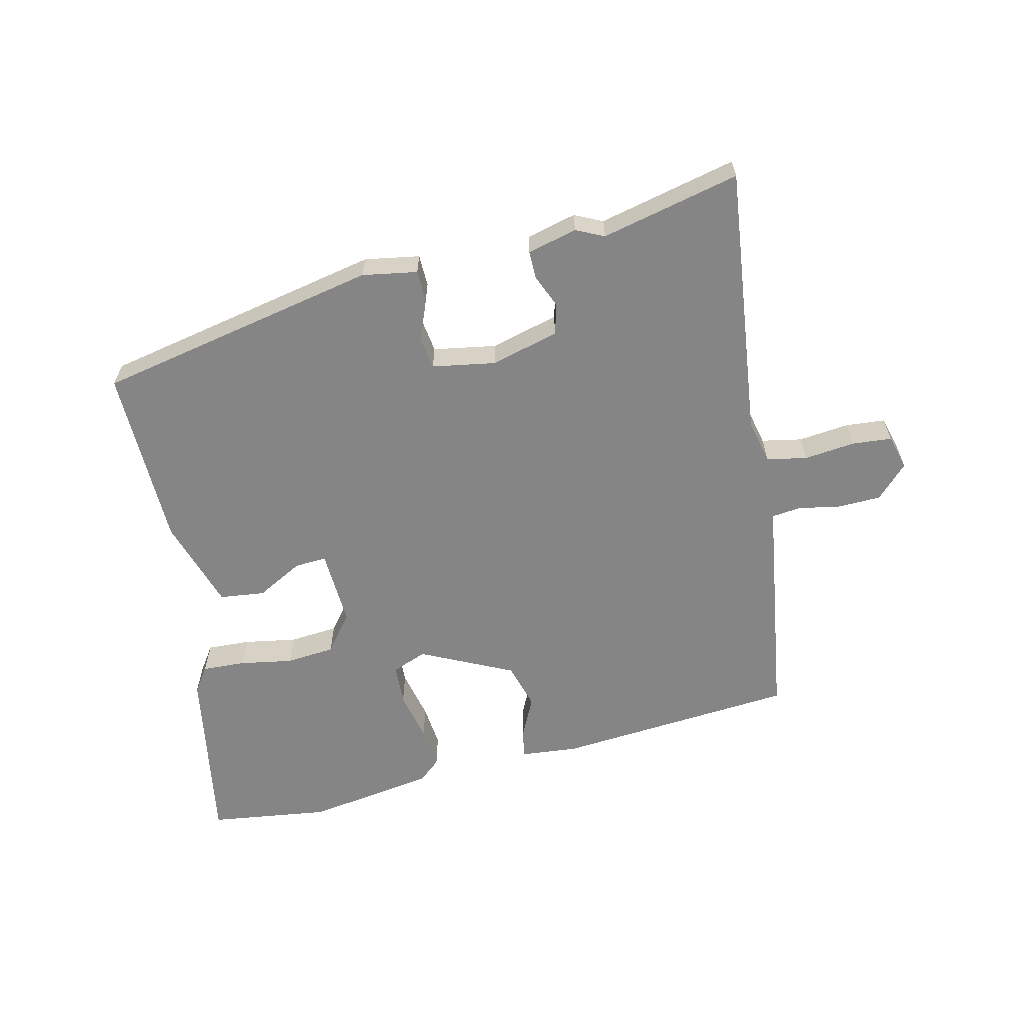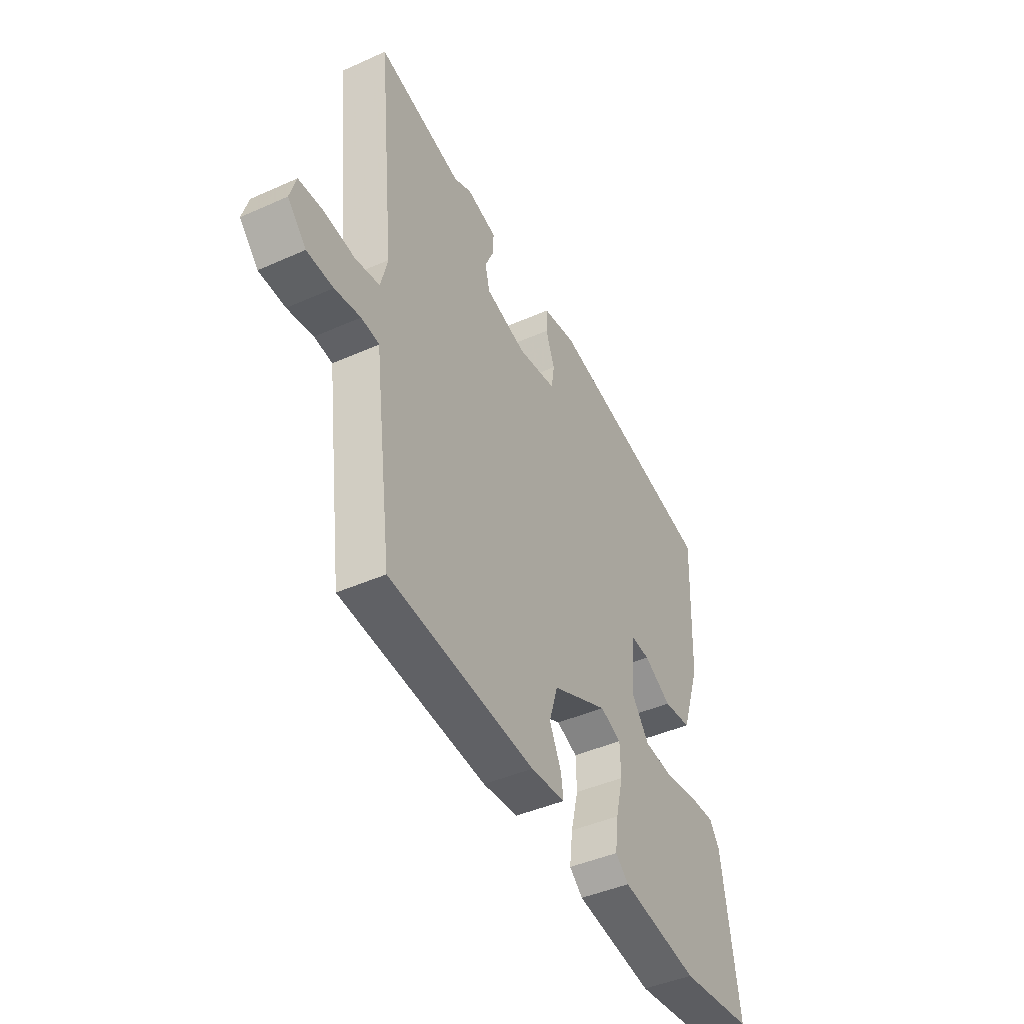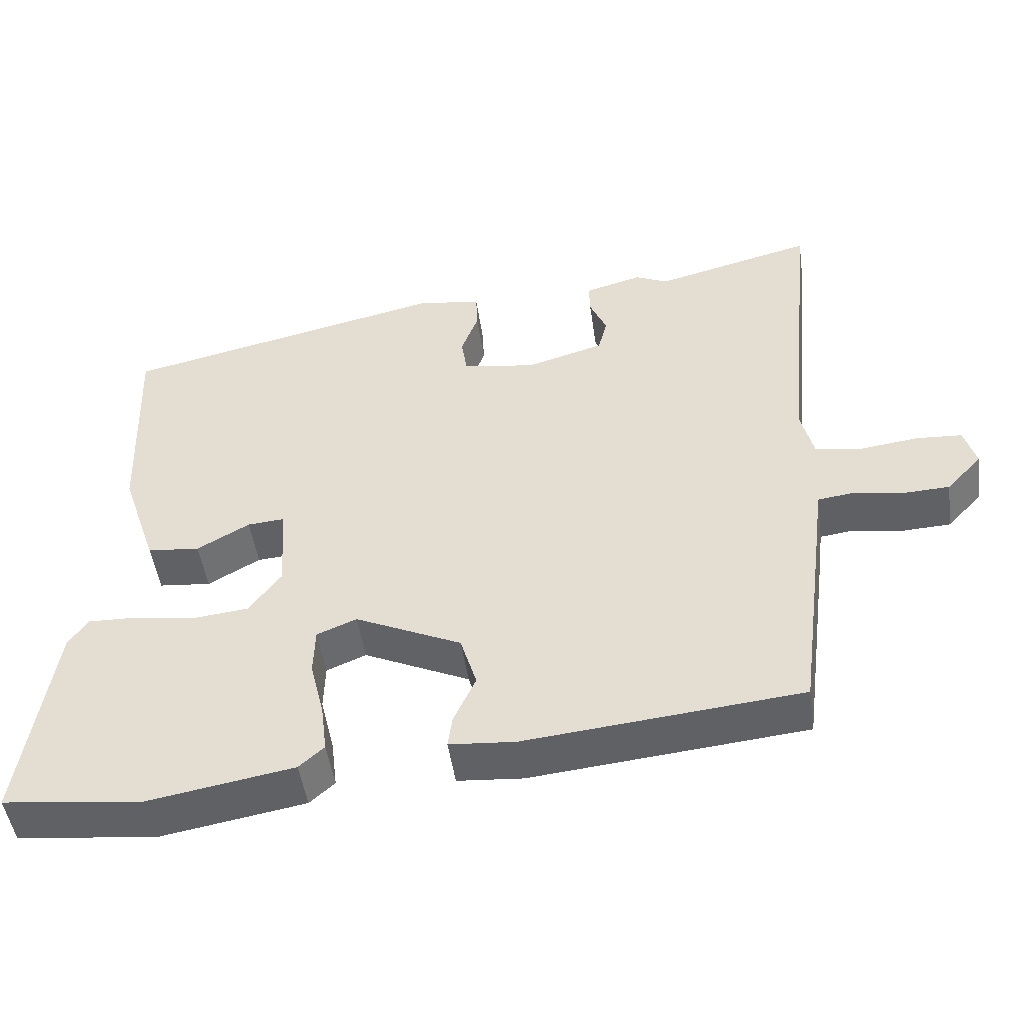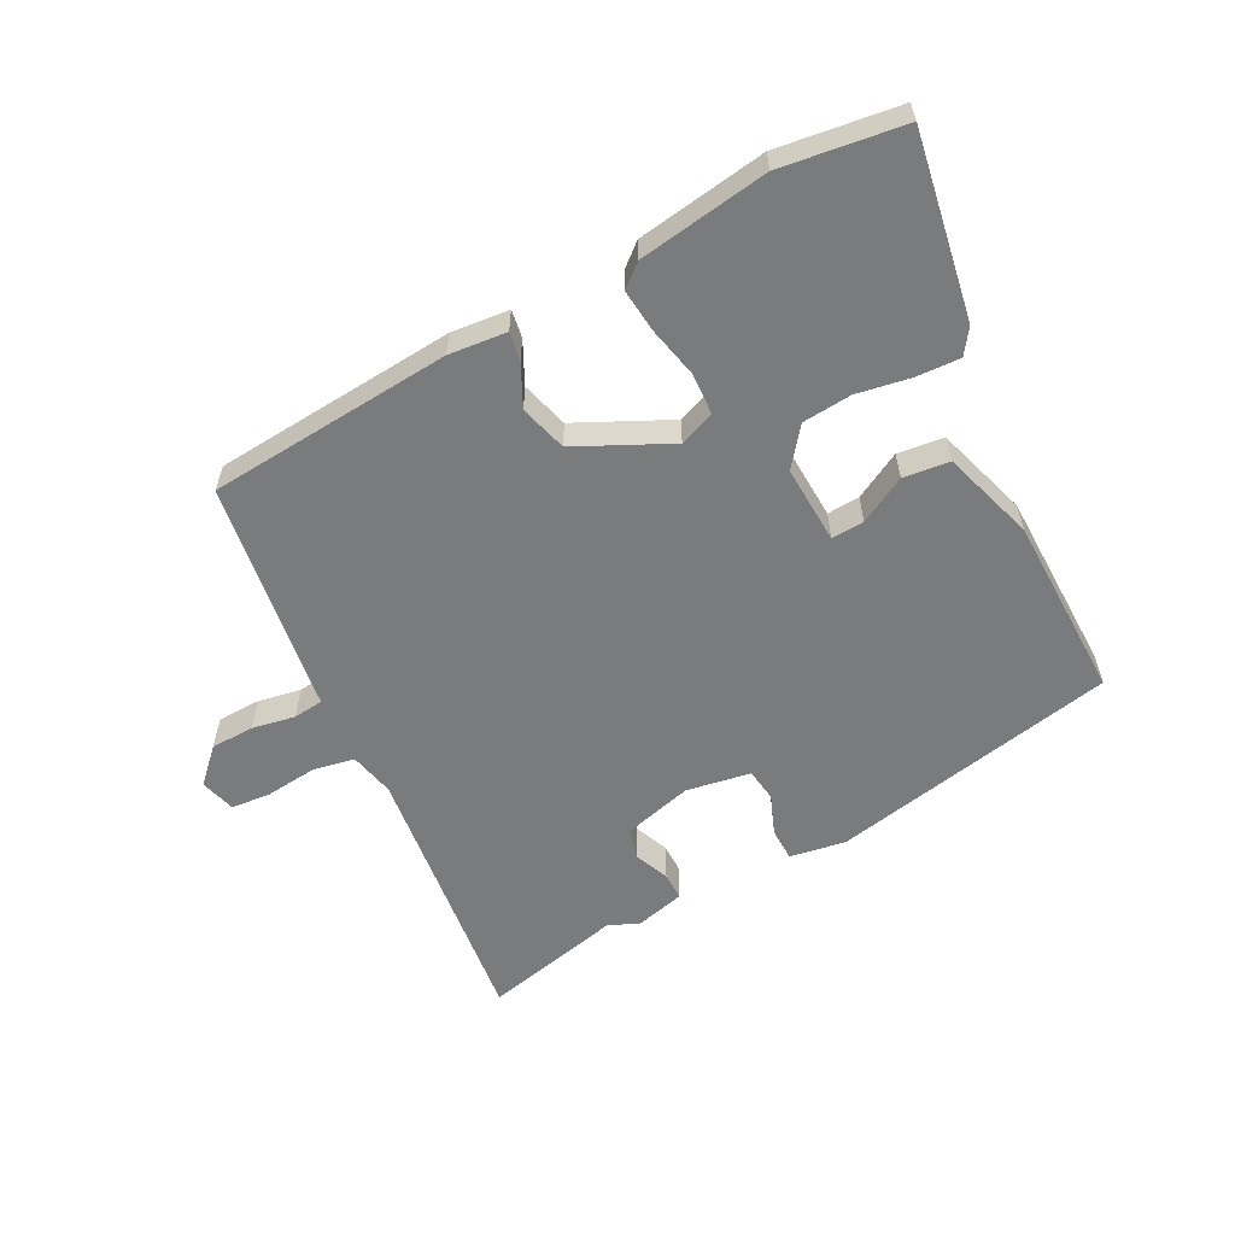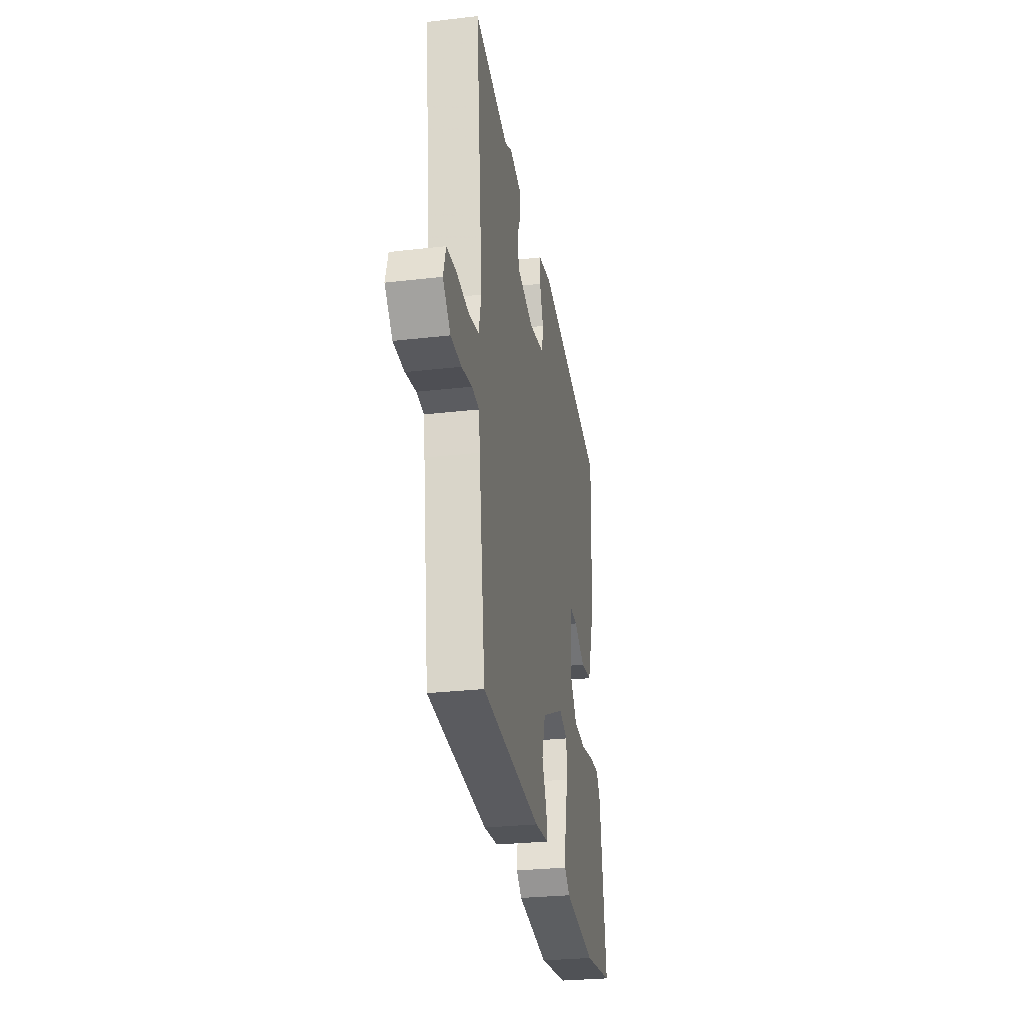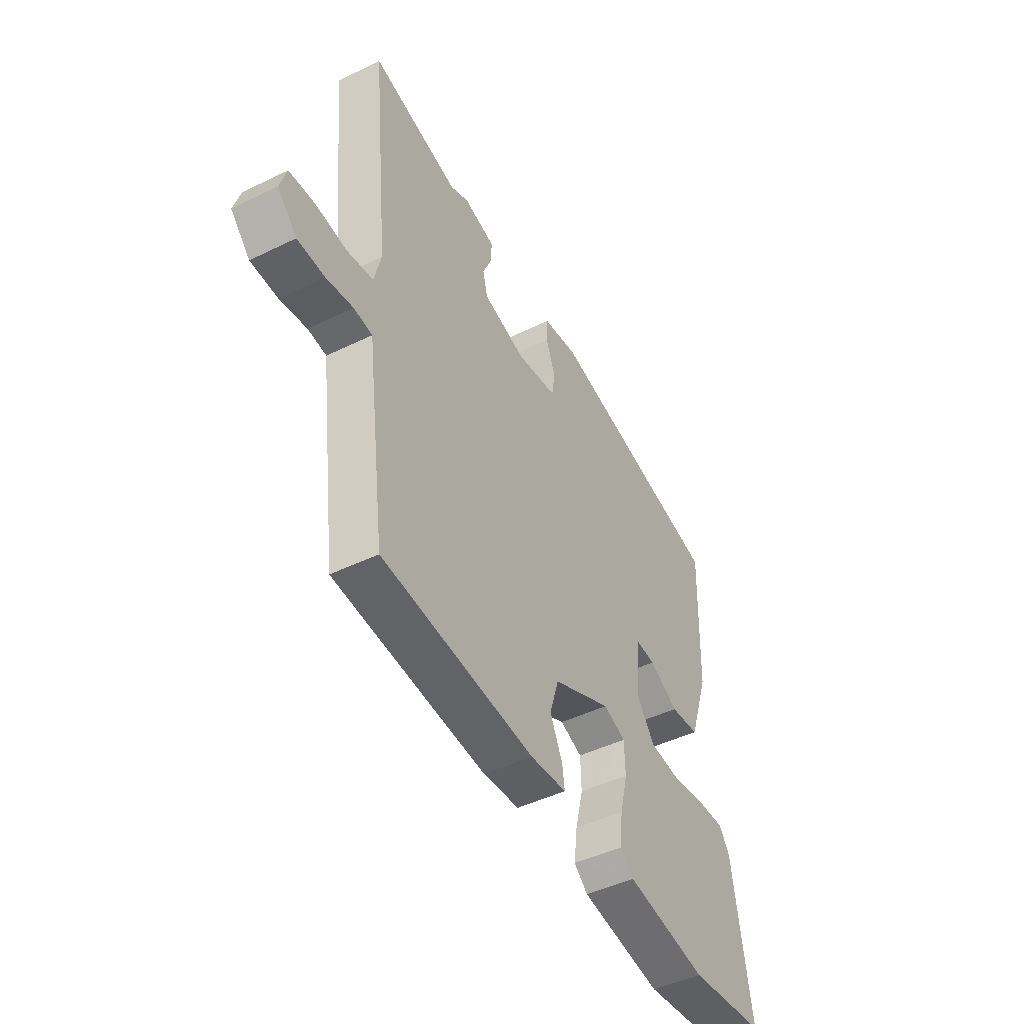
<metadata>
{"format":"obj","ext":"obj","renderer":"f3d","projection":"perspective","resolution":1024,"background":"white","views":[{"elev":-61.8,"azim":12.1,"up":"+Y"},{"elev":-43.5,"azim":117.8,"up":"+Z"},{"elev":-48.3,"azim":8.1,"up":"+Z"},{"elev":-58.3,"azim":-153.5,"up":"+Y"},{"elev":-27.7,"azim":100.1,"up":"+Z"},{"elev":-46.2,"azim":119.2,"up":"+Z"}]}
</metadata>
<code>
v 0.364 0.07 0.466
v 0.579 0.07 0.52
v 0.537 0.07 0.097
v 0.554 0.07 0.028
v 0.617 0.07 0.017
v 0.696 0.07 0.027
v 0.758 0.07 0.023
v 0.774 0.07 -0.031
v 0.726 0.07 -0.082
v 0.659 0.07 -0.085
v 0.593 0.07 -0.074
v 0.547 0.07 -0.08
v 0.54 0.07 -0.138
v 0.501 0.07 -0.439
v 0.127 0.07 -0.476
v 0.038 0.07 -0.469
v 0.044 0.07 -0.426
v 0.074 0.07 -0.361
v 0.052 0.07 -0.289
v -0.092 0.07 -0.223
v -0.146 0.07 -0.245
v -0.148 0.07 -0.309
v -0.129 0.07 -0.387
v -0.121 0.07 -0.453
v -0.155 0.07 -0.483
v -0.354 0.07 -0.517
v -0.542 0.07 -0.495
v -0.499 0.07 -0.212
v -0.473 0.07 -0.173
v -0.406 0.07 -0.175
v -0.323 0.07 -0.188
v -0.247 0.07 -0.18
v -0.203 0.07 -0.121
v -0.211 0.07 -0.001
v -0.261 0.07 -0.005
v -0.332 0.07 -0.045
v -0.403 0.07 -0.038
v -0.451 0.07 0.104
v -0.461 0.07 0.386
v -0.022 0.07 0.483
v 0.064 0.07 0.47
v 0.066 0.07 0.42
v 0.043 0.07 0.358
v 0.051 0.07 0.307
v 0.15 0.07 0.292
v 0.255 0.07 0.322
v 0.267 0.07 0.37
v 0.244 0.07 0.422
v 0.243 0.07 0.465
v 0.32 0.07 0.486
v 0.364 0 0.466
v 0.579 0 0.52
v 0.537 0 0.097
v 0.554 0 0.028
v 0.617 0 0.017
v 0.696 0 0.027
v 0.758 0 0.023
v 0.774 0 -0.031
v 0.726 0 -0.082
v 0.659 0 -0.085
v 0.593 0 -0.074
v 0.547 0 -0.08
v 0.54 0 -0.138
v 0.501 0 -0.439
v 0.127 0 -0.476
v 0.038 0 -0.469
v 0.044 0 -0.426
v 0.074 0 -0.361
v 0.052 0 -0.289
v -0.092 0 -0.223
v -0.146 0 -0.245
v -0.148 0 -0.309
v -0.129 0 -0.387
v -0.121 0 -0.453
v -0.155 0 -0.483
v -0.354 0 -0.517
v -0.542 0 -0.495
v -0.499 0 -0.212
v -0.473 0 -0.173
v -0.406 0 -0.175
v -0.323 0 -0.188
v -0.247 0 -0.18
v -0.203 0 -0.121
v -0.211 0 -0.001
v -0.261 0 -0.005
v -0.332 0 -0.045
v -0.403 0 -0.038
v -0.451 0 0.104
v -0.461 0 0.386
v -0.022 0 0.483
v 0.064 0 0.47
v 0.066 0 0.42
v 0.043 0 0.358
v 0.051 0 0.307
v 0.15 0 0.292
v 0.255 0 0.322
v 0.267 0 0.37
v 0.244 0 0.422
v 0.243 0 0.465
v 0.32 0 0.486
f 47 48 49 50
f 46 47 50 1
f 40 41 42 43
f 40 43 44
f 39 40 44
f 38 39 44
f 35 36 37 38
f 34 35 38 44
f 33 34 44 45
f 28 29 30 31
f 28 31 32
f 27 28 32
f 26 27 32
f 22 23 24 25
f 21 22 25 26
f 15 16 17 18
f 15 18 19
f 12 13 14 15
f 12 15 19
f 8 9 10 11
f 8 11 12
f 5 6 7 8
f 4 5 8 12
f 3 4 12 19
f 46 1 2 3
f 21 26 32 33
f 20 21 33 45
f 20 45 46
f 3 19 20 46
f 100 99 98 97
f 51 100 97 96
f 93 92 91 90
f 94 93 90
f 94 90 89
f 94 89 88
f 88 87 86 85
f 94 88 85 84
f 95 94 84 83
f 81 80 79 78
f 82 81 78
f 82 78 77
f 82 77 76
f 75 74 73 72
f 76 75 72 71
f 68 67 66 65
f 69 68 65
f 65 64 63 62
f 69 65 62
f 61 60 59 58
f 62 61 58
f 58 57 56 55
f 62 58 55 54
f 69 62 54 53
f 53 52 51 96
f 83 82 76 71
f 95 83 71 70
f 96 95 70
f 96 70 69 53
f 1 51 52 2
f 2 52 53 3
f 3 53 54 4
f 4 54 55 5
f 5 55 56 6
f 6 56 57 7
f 7 57 58 8
f 8 58 59 9
f 9 59 60 10
f 10 60 61 11
f 11 61 62 12
f 12 62 63 13
f 13 63 64 14
f 14 64 65 15
f 15 65 66 16
f 16 66 67 17
f 17 67 68 18
f 18 68 69 19
f 19 69 70 20
f 20 70 71 21
f 21 71 72 22
f 22 72 73 23
f 23 73 74 24
f 24 74 75 25
f 25 75 76 26
f 26 76 77 27
f 27 77 78 28
f 28 78 79 29
f 29 79 80 30
f 30 80 81 31
f 31 81 82 32
f 32 82 83 33
f 33 83 84 34
f 34 84 85 35
f 35 85 86 36
f 36 86 87 37
f 37 87 88 38
f 38 88 89 39
f 39 89 90 40
f 40 90 91 41
f 41 91 92 42
f 42 92 93 43
f 43 93 94 44
f 44 94 95 45
f 45 95 96 46
f 46 96 97 47
f 47 97 98 48
f 48 98 99 49
f 49 99 100 50
f 50 100 51 1

</code>
